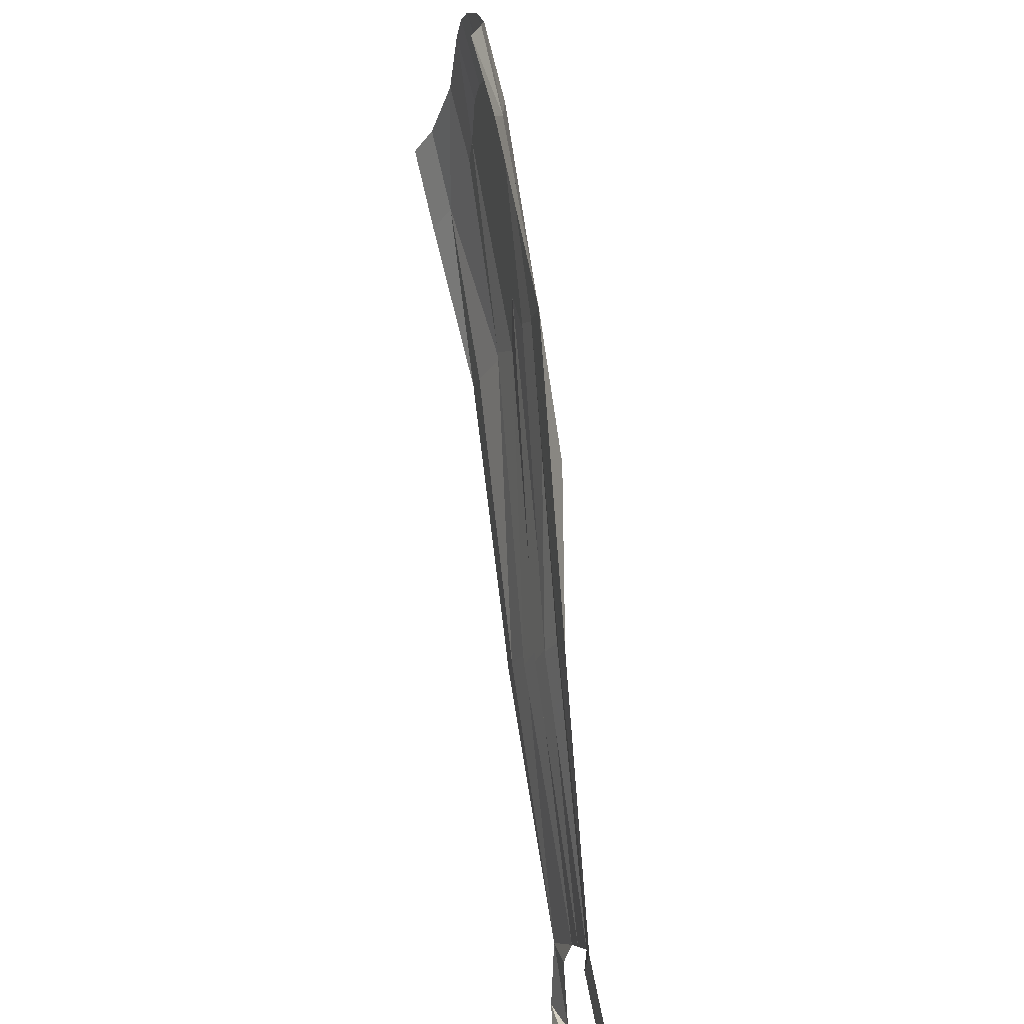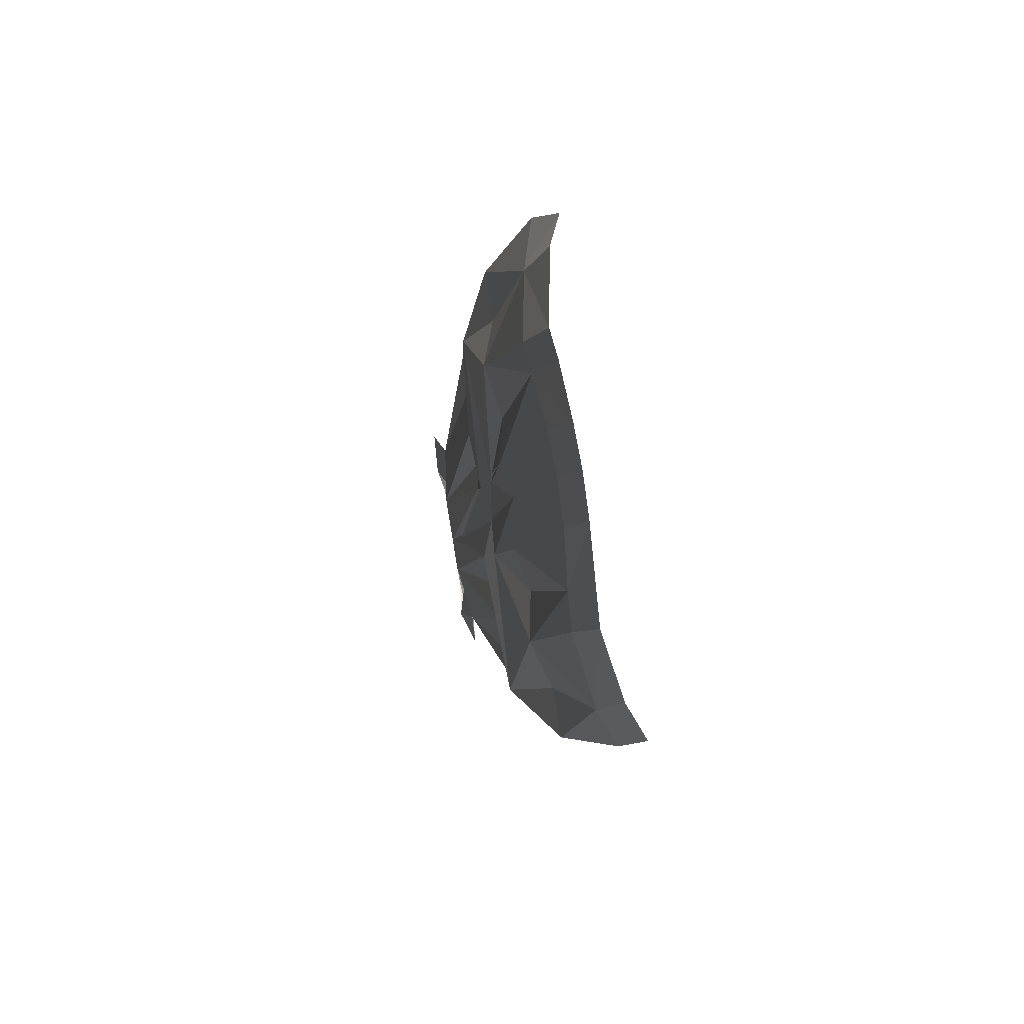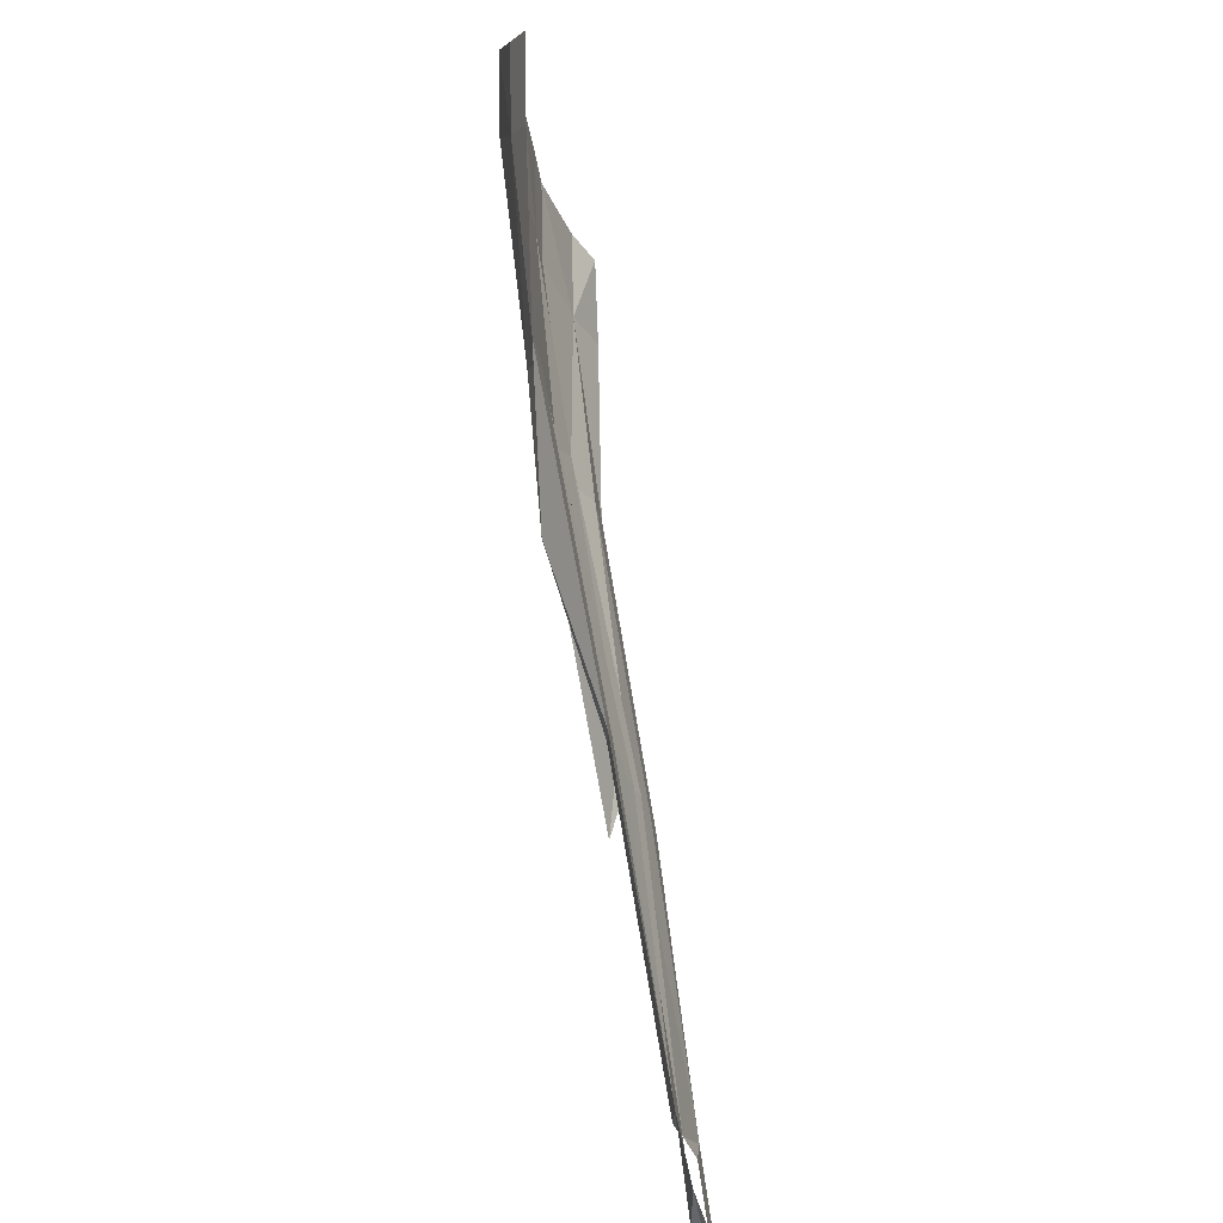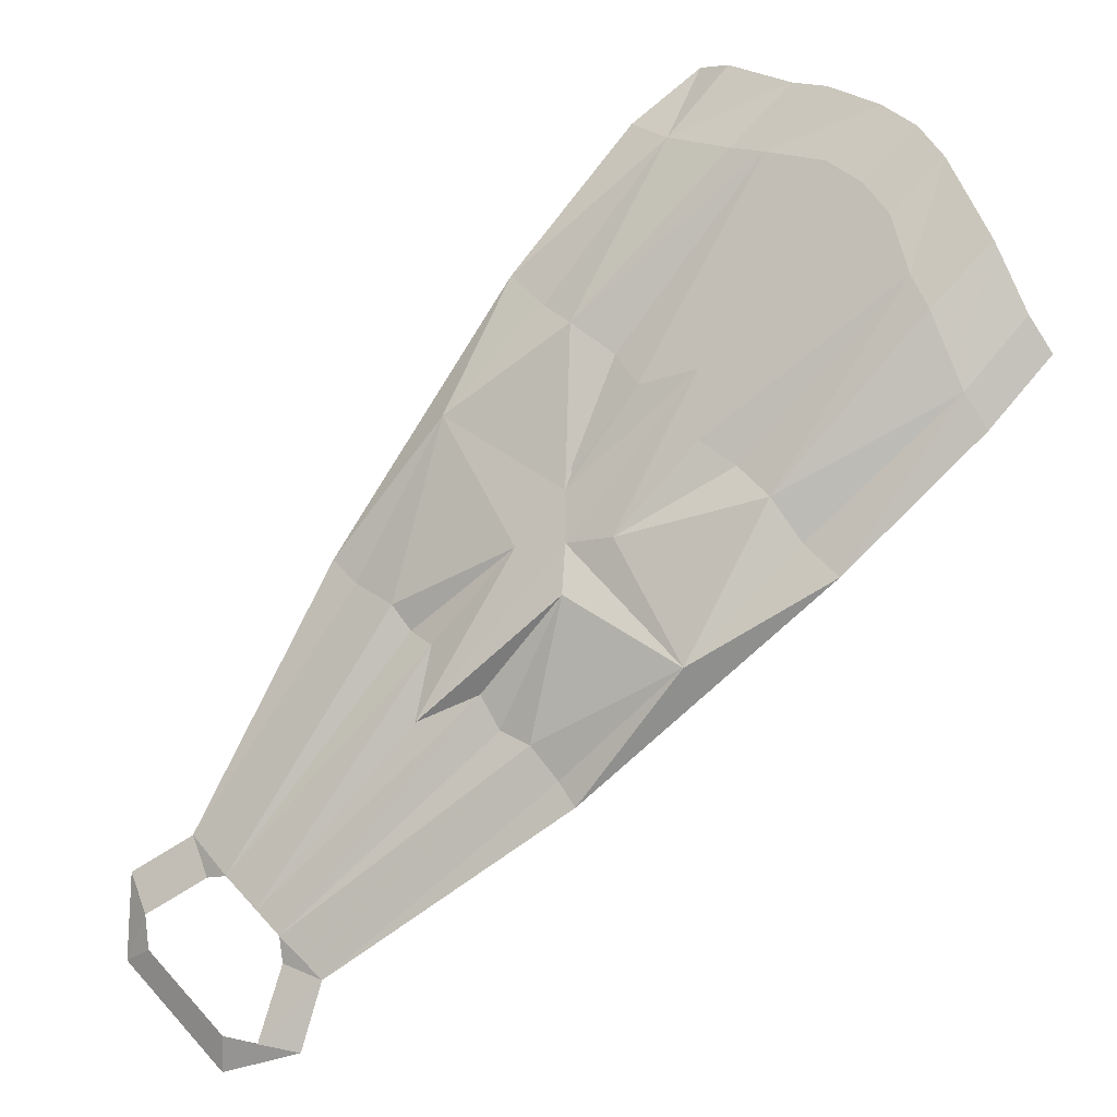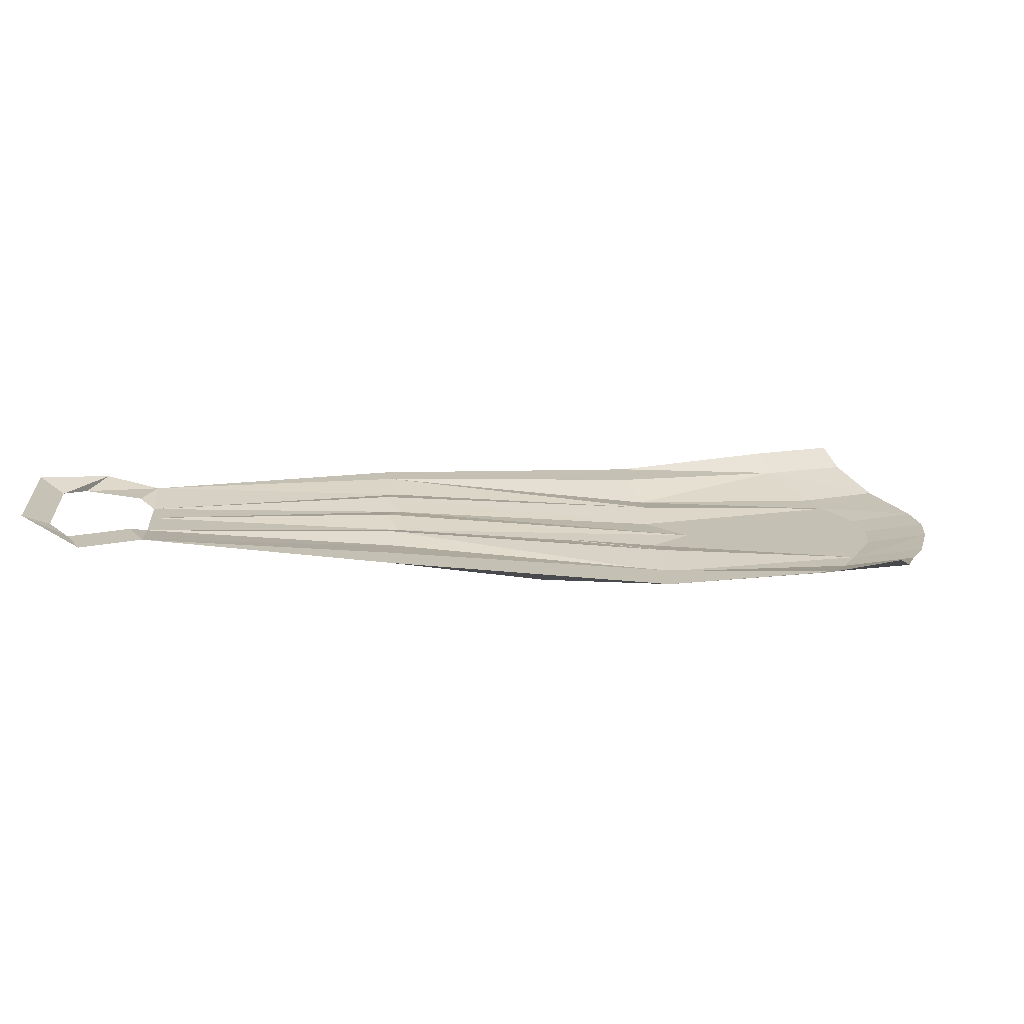
<metadata>
{"format":"obj","ext":"obj","renderer":"f3d","projection":"perspective","resolution":1024,"background":"white","views":[{"elev":39.2,"azim":-102.4,"up":"+Z"},{"elev":42.2,"azim":76.8,"up":"+Z"},{"elev":-62.7,"azim":99.8,"up":"+Z"},{"elev":-11.8,"azim":21.7,"up":"+Z"},{"elev":18.2,"azim":-48.8,"up":"+Y"}]}
</metadata>
<code>
v -0.3359 -0.0625 -0.2188
v -0.1719 -0.07031 0
v -0.1953 -0.07031 0.02344
v -0.1328 -0.07812 -0.02344
v -0.07812 -0.09375 0.1406
v 0.01562 -0.08594 0.2344
v 0.04688 -0.1016 0.2109
v -0.1172 -0.07031 -0.04688
v -0.2969 -0.07031 -0.2578
v -0.007812 -0.09375 0.01562
v 0.03906 -0.09375 0.01562
v 0.03906 -0.09375 0.0625
v -0.01562 -0.08594 0.2656
v 0.1328 -0.08594 0.375
v 0.09375 -0.07031 0.3984
v 0.1562 -0.0625 0.4453
v 0.1875 -0.07812 0.4375
v 0.25 -0.09375 0.4062
v 0.1953 -0.1016 0.3516
v -0.04688 -0.07812 -0.1094
v -0.07812 -0.07031 -0.09375
v -0.2656 -0.07031 -0.2891
v -0.2422 -0.07031 -0.3125
v -0.03125 -0.07031 -0.1406
v 0.1641 -0.1016 0.1562
v 0.1641 -0.1016 0.09375
v 0.03906 -0.1016 -0.03125
v -0.1016 -0.09375 -0.1328
v -0.09375 -0.07812 -0.0625
v 0.08594 -0.09375 0.1797
v 0.1094 -0.1016 0.1484
v 0 -0.07812 -0.1562
v -0.2031 -0.0625 -0.3516
v 0.02344 -0.07031 -0.1875
v 0.1953 -0.09375 0.07031
v 0.1484 -0.1016 -0.1016
v 0.03906 -0.07031 -0.2109
v 0.25 -0.08594 0
v 0.2812 -0.08594 -0.03125
v 0.3906 -0.08594 0.1172
v 0.4062 -0.07031 0.08594
v 0.2266 -0.1016 0.03906
v 0.3672 -0.1016 0.1875
v 0.3516 -0.1016 0.2188
v 0.4219 -0.09375 0.2422
v 0.4453 -0.07812 0.1797
v 0.4609 -0.0625 0.1484
v 0.4062 -0.09375 0.2734
v 0.3828 -0.09375 0.3203
v 0.3359 -0.1016 0.2734
v 0.3125 -0.1016 0.3047
v 0.3594 -0.09375 0.3516
v 0.08594 -0.1016 0.01562
v 0.2266 -0.1016 0.3438
v 0.2812 -0.1016 0.3281
v 0.2812 -0.09375 0.3984
v 0.3281 -0.09375 0.375
v -0.3047 -0.05469 -0.3984
v -0.3828 -0.05469 -0.3203
v -0.4141 -0.03906 -0.3281
v -0.3125 -0.03906 -0.4297
v -0.2266 -0.05469 -0.4141
v -0.2656 -0.0625 -0.4062
v -0.2422 -0.0625 -0.3359
v -0.3828 -0.0625 -0.2891
v -0.3984 -0.0625 -0.25
v -0.3203 -0.0625 -0.2578
f 1 2 3
f 1 4 2
f 2 4 5
f 2 5 3
f 4 9 8
f 4 8 10
f 4 10 5
f 5 12 7
f 5 7 6
f 5 6 13
f 5 13 3
f 6 14 13
f 14 7 19
f 20 21 22
f 20 22 23
f 20 23 24
f 20 24 27
f 20 27 28
f 28 10 29
f 29 10 8
f 29 8 9
f 29 9 22
f 29 22 21
f 1 9 4
f 32 24 23
f 32 23 33
f 32 33 34
f 32 34 36
f 32 36 27
f 32 27 24
f 37 34 33
f 37 39 36
f 37 36 34
f 40 38 39
f 40 42 38
f 38 42 36
f 38 36 39
f 42 40 43
f 42 43 44
f 42 44 35
f 44 50 26
f 44 26 35
f 50 51 26
f 26 51 25
f 51 31 25
f 25 31 12
f 25 53 26
f 26 53 35
f 54 30 31
f 54 31 55
f 54 7 30
f 30 7 12
f 30 12 31
f 7 54 19
f 31 51 55
f 14 6 7
f 36 42 53
f 35 53 42
f 1 3 2
f 1 2 4
f 2 3 6
f 2 6 4
f 4 6 7
f 4 7 8
f 4 8 9
f 3 13 6
f 6 13 14
f 14 19 7
f 20 24 23
f 20 23 22
f 20 22 21
f 20 21 25
f 20 25 26
f 20 26 24
f 29 21 22
f 29 22 9
f 29 9 8
f 29 8 30
f 29 30 31
f 29 31 25
f 29 25 21
f 1 4 9
f 32 34 33
f 32 33 23
f 32 23 24
f 32 24 35
f 32 35 34
f 37 33 34
f 37 34 38
f 37 38 39
f 40 39 38
f 40 38 42
f 42 35 44
f 42 44 43
f 42 43 40
f 44 35 26
f 44 26 50
f 50 26 51
f 26 25 51
f 51 25 31
f 26 35 24
f 54 55 31
f 54 31 30
f 54 30 7
f 7 19 54
f 31 55 51
f 14 7 6
f 35 42 34
f 34 42 38
f 8 7 30
f 5 10 11
f 5 11 12
f 28 27 11
f 28 11 10
f 25 12 11
f 25 11 53
f 36 53 11
f 36 11 27
f 13 14 15
f 13 15 14
f 14 15 16
f 14 16 17
f 14 17 18
f 14 18 19
f 14 19 18
f 14 18 17
f 14 17 16
f 14 16 15
f 40 39 41
f 40 41 39
f 40 43 45
f 40 45 46
f 40 46 47
f 40 47 41
f 40 41 47
f 40 47 46
f 40 46 45
f 40 45 43
f 43 45 44
f 43 44 45
f 45 44 48
f 45 48 44
f 44 48 49
f 44 49 48
f 49 44 50
f 49 50 51
f 49 51 52
f 49 52 51
f 49 51 50
f 49 50 44
f 54 19 18
f 54 18 56
f 54 56 57
f 54 57 55
f 54 55 57
f 54 57 56
f 54 56 18
f 54 18 19
f 51 55 57
f 51 57 52
f 51 52 57
f 51 57 55
f 58 59 60
f 58 60 61
f 58 61 62
f 58 62 63
f 63 62 33
f 63 33 64
f 64 33 23
f 65 66 60
f 65 60 59
f 66 65 67
f 66 67 1
f 1 67 9

</code>
